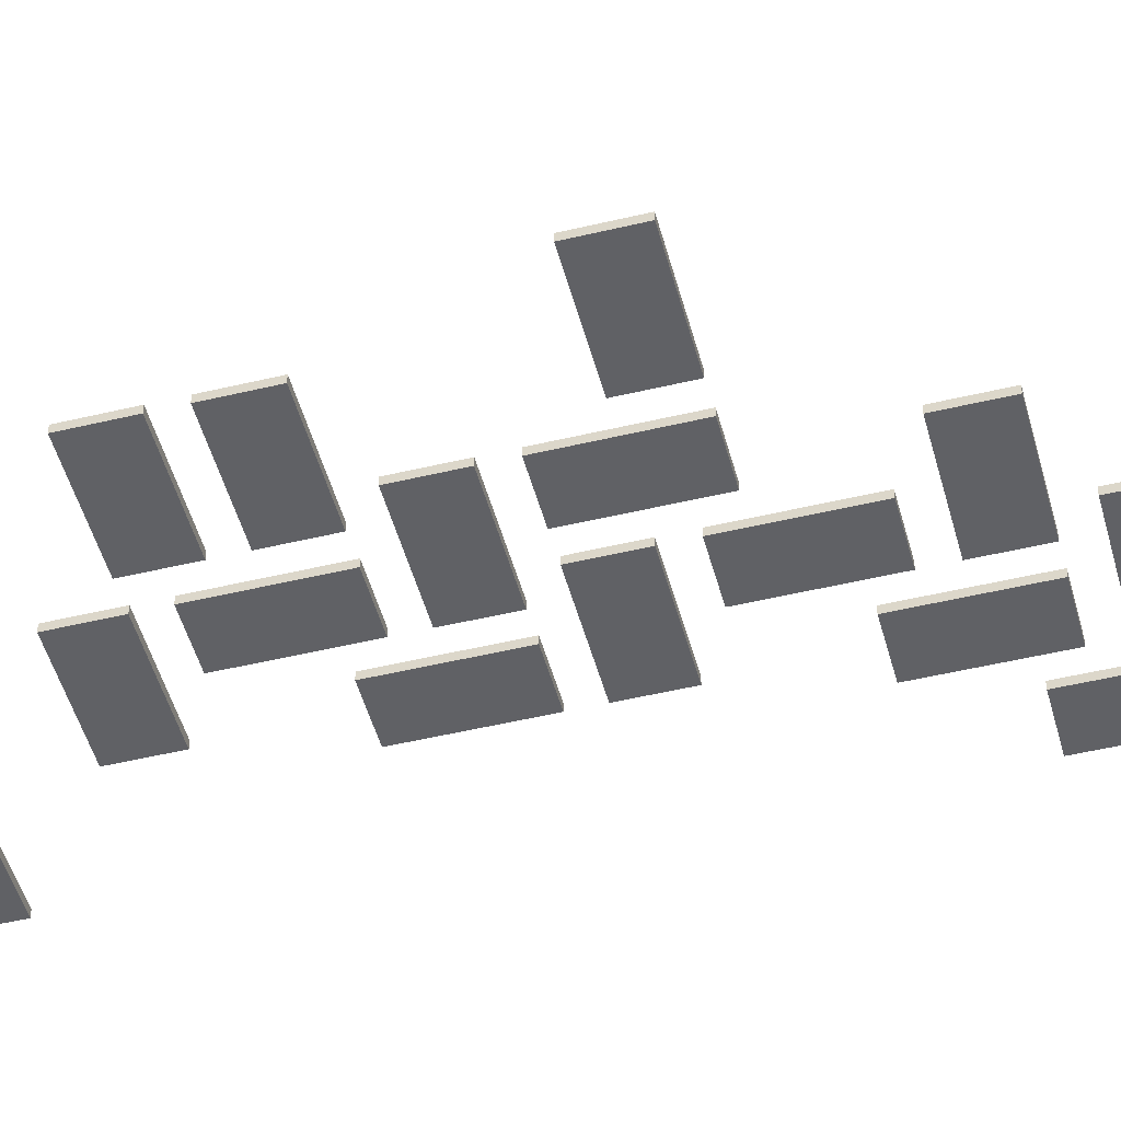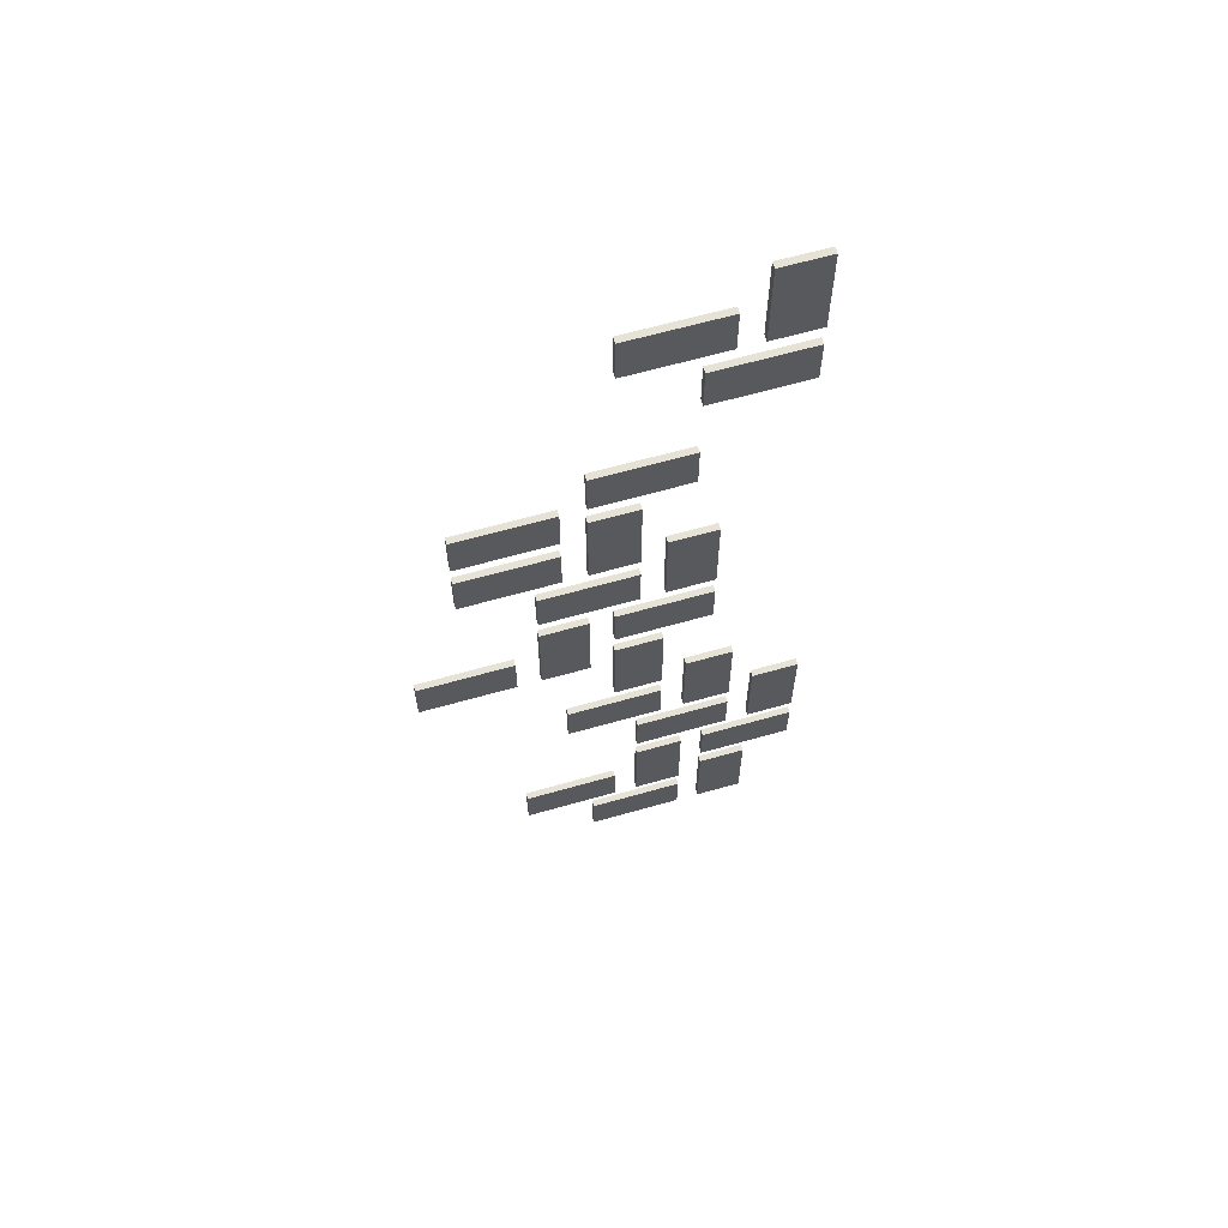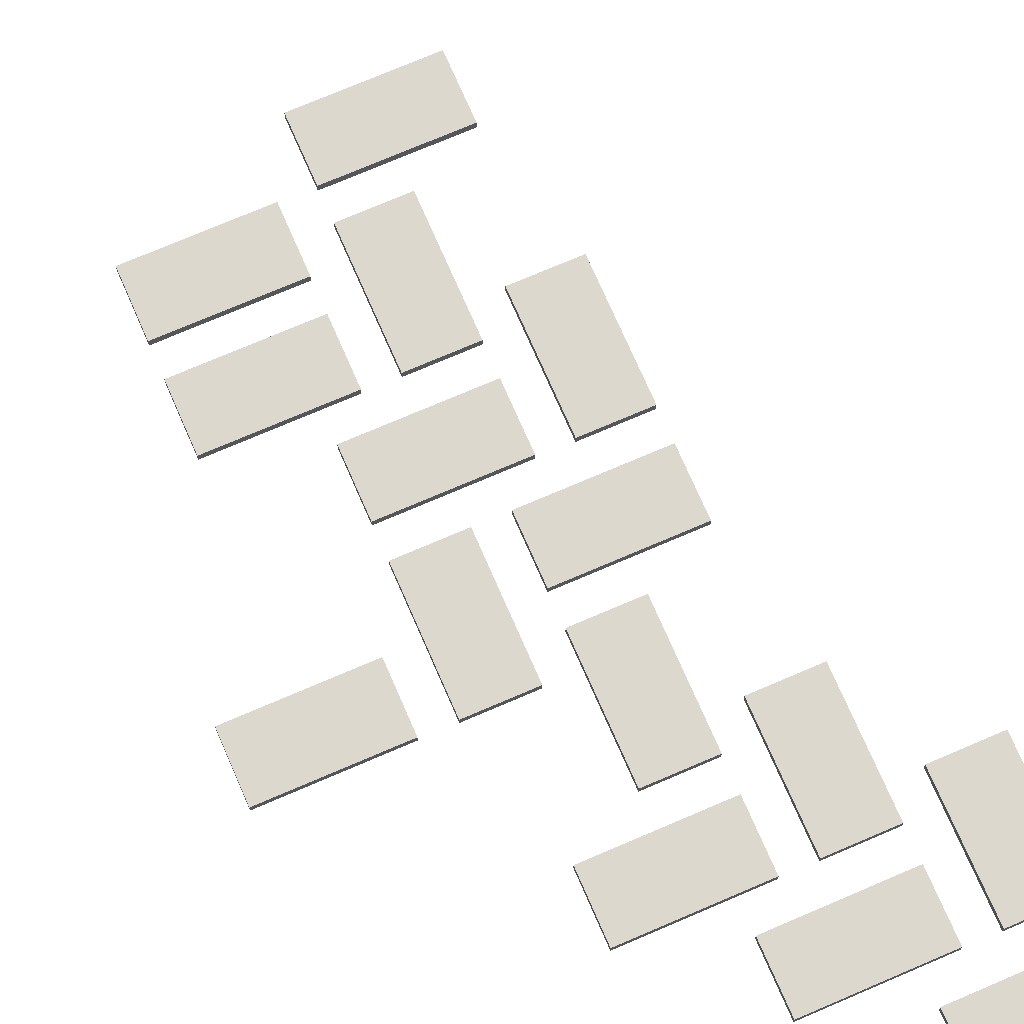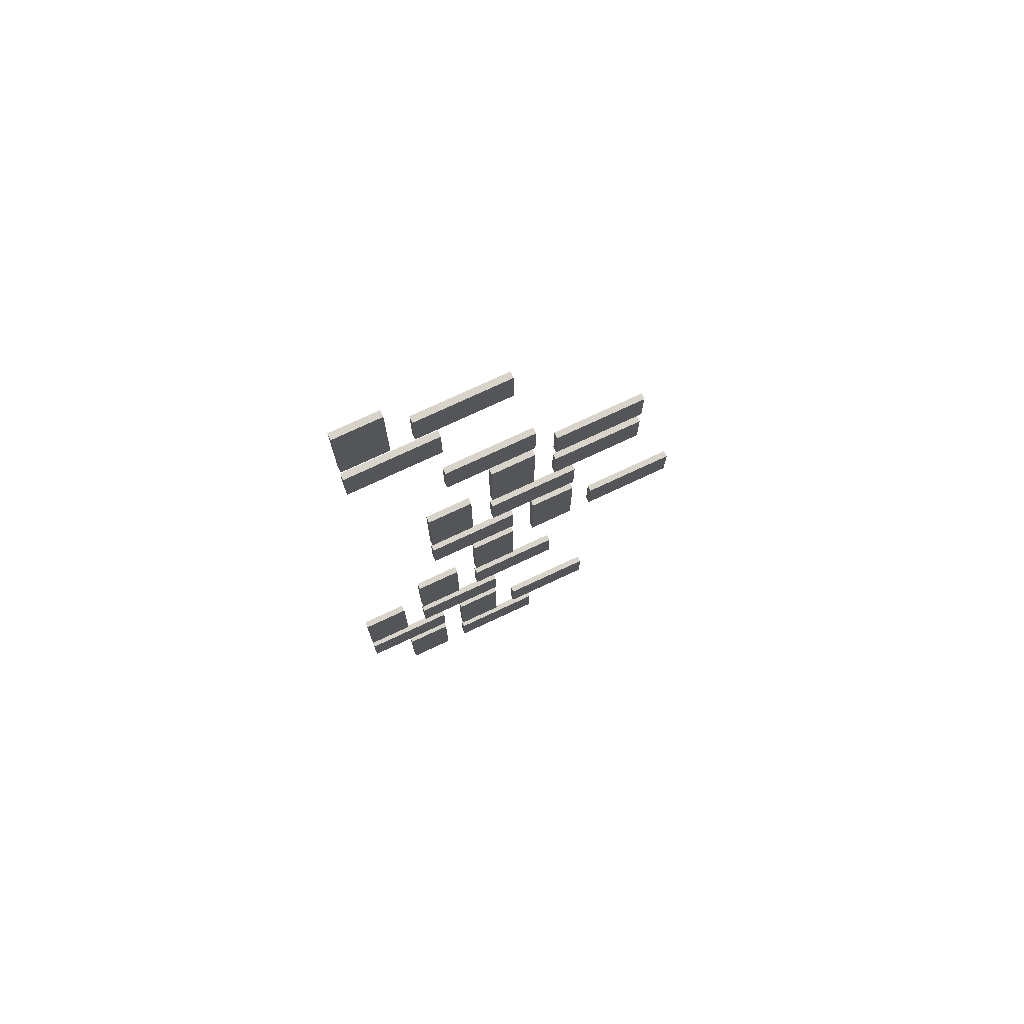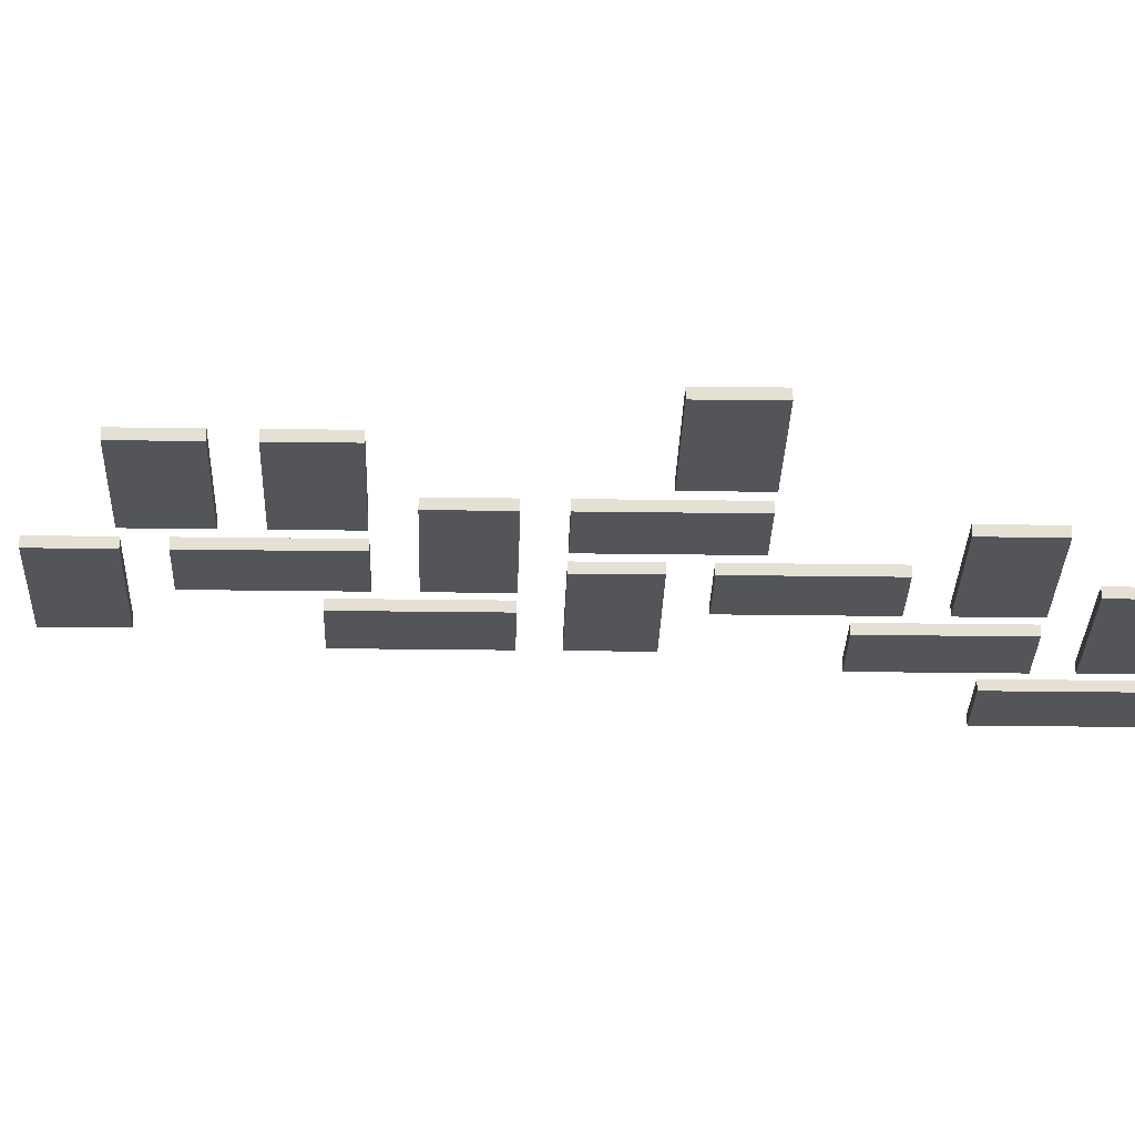
<metadata>
{"format":"obj","ext":"obj","renderer":"f3d","projection":"perspective","resolution":1024,"background":"white","views":[{"elev":-49.0,"azim":104.9,"up":"+Y"},{"elev":63.8,"azim":164.0,"up":"+Z"},{"elev":72.1,"azim":156.6,"up":"+Y"},{"elev":74.9,"azim":-25.1,"up":"+Z"},{"elev":-24.1,"azim":88.6,"up":"+Y"}]}
</metadata>
<code>
o Cube.014_Cube.015
v 8.2 0.008106 12.6
v 8.2 0.2821 12.6
v 8.2 0.008106 10.6
v 8.2 0.2821 10.6
v 12.2 0.008106 12.6
v 12.2 0.2821 12.6
v 12.2 0.008106 10.6
v 12.2 0.2821 10.6
v -2.8 0.008106 35.6
v -2.8 0.2821 35.6
v -2.8 0.008106 31.6
v -2.8 0.2821 31.6
v -0.7998 0.008106 35.6
v -0.7998 0.2821 35.6
v -0.7998 0.008106 31.6
v -0.7998 0.2821 31.6
v 0.2002 0.008106 33.6
v 0.2002 0.2821 33.6
v 0.2002 0.008106 31.6
v 0.2002 0.2821 31.6
v 4.2 0.008106 33.6
v 4.2 0.2821 33.6
v 4.2 0.008106 31.6
v 4.2 0.2821 31.6
v -2.8 0.008106 30.6
v -2.8 0.2821 30.6
v -2.8 0.008106 28.6
v -2.8 0.2821 28.6
v 1.2 0.008106 30.6
v 1.2 0.2821 30.6
v 1.2 0.008106 28.6
v 1.2 0.2821 28.6
v 6.2 0.008106 23.6
v 6.2 0.2821 23.6
v 6.2 0.008106 21.6
v 6.2 0.2821 21.6
v 10.2 0.008106 23.6
v 10.2 0.2821 23.6
v 10.2 0.008106 21.6
v 10.2 0.2821 21.6
v 1.2 0.008106 25.6
v 1.2 0.2821 25.6
v 1.2 0.008106 23.6
v 1.2 0.2821 23.6
v 5.2 0.008106 25.6
v 5.2 0.2821 25.6
v 5.2 0.008106 23.6
v 5.2 0.2821 23.6
v 2.2 0.008106 11.6
v 2.2 0.2821 11.6
v 2.2 0.008106 7.603
v 2.2 0.2821 7.603
v 4.2 0.008106 11.6
v 4.2 0.2821 11.6
v 4.2 0.008106 7.603
v 4.2 0.2821 7.603
v 5.2 0.008106 14.6
v 5.2 0.2821 14.6
v 5.2 0.008106 10.6
v 5.2 0.2821 10.6
v 7.2 0.008106 14.6
v 7.2 0.2821 14.6
v 7.2 0.008106 10.6
v 7.2 0.2821 10.6
v 0.2002 0.008106 14.6
v 0.2002 0.2821 14.6
v 0.2002 0.008106 12.6
v 0.2002 0.2821 12.6
v 4.2 0.008106 14.6
v 4.2 0.2821 14.6
v 4.2 0.008106 12.6
v 4.2 0.2821 12.6
v 3.2 0.008106 17.6
v 3.2 0.2821 17.6
v 3.2 0.008106 15.6
v 3.2 0.2821 15.6
v 7.2 0.008106 17.6
v 7.2 0.2821 17.6
v 7.2 0.008106 15.6
v 7.2 0.2821 15.6
v 6.2 0.008106 20.6
v 6.2 0.2821 20.6
v 6.2 0.008106 18.6
v 6.2 0.2821 18.6
v 10.2 0.008106 20.6
v 10.2 0.2821 20.6
v 10.2 0.008106 18.6
v 10.2 0.2821 18.6
v 0.2002 0.008106 19.6
v 0.2002 0.2821 19.6
v 0.2002 0.008106 15.6
v 0.2002 0.2821 15.6
v 2.2 0.008106 19.6
v 2.2 0.2821 19.6
v 2.2 0.008106 15.6
v 2.2 0.2821 15.6
v 3.2 0.008106 22.6
v 3.2 0.2821 22.6
v 3.2 0.008106 18.6
v 3.2 0.2821 18.6
v 5.2 0.008106 22.6
v 5.2 0.2821 22.6
v 5.2 0.008106 18.6
v 5.2 0.2821 18.6
v -0.7998 0.008106 8.603
v -0.7998 0.2821 8.603
v -0.7998 0.008106 4.603
v -0.7998 0.2821 4.603
v 1.2 0.008106 8.603
v 1.2 0.2821 8.603
v 1.2 0.008106 4.603
v 1.2 0.2821 4.603
v -3.8 0.008106 5.603
v -3.8 0.2821 5.603
v -3.8 0.008106 1.603
v -3.8 0.2821 1.603
v -1.8 0.008106 5.603
v -1.8 0.2821 5.603
v -1.8 0.008106 1.603
v -1.8 0.2821 1.603
v 2.2 0.008106 6.603
v 2.2 0.2821 6.603
v 2.2 0.008106 4.603
v 2.2 0.2821 4.603
v 6.2 0.008106 6.603
v 6.2 0.2821 6.603
v 6.2 0.008106 4.603
v 6.2 0.2821 4.603
v -0.7998 0.008106 3.603
v -0.7998 0.2821 3.603
v -0.7998 0.008106 1.603
v -0.7998 0.2821 1.603
v 3.2 0.008106 3.603
v 3.2 0.2821 3.603
v 3.2 0.008106 1.603
v 3.2 0.2821 1.603
v -3.8 0.008106 0.603
v -3.8 0.2821 0.603
v -3.8 0.008106 -1.397
v -3.8 0.2821 -1.397
v 0.2002 0.008106 0.603
v 0.2002 0.2821 0.603
v 0.2002 0.008106 -1.397
v 0.2002 0.2821 -1.397
v 4.2 0.008106 -1.397
v 4.2 0.2821 -1.397
v 4.2 0.008106 -3.397
v 4.2 0.2821 -3.397
v 8.2 0.008106 -1.397
v 8.2 0.2821 -1.397
v 8.2 0.008106 -3.397
v 8.2 0.2821 -3.397
v 1.2 0.008106 0.603
v 1.2 0.2821 0.603
v 1.2 0.008106 -3.397
v 1.2 0.2821 -3.397
v 3.2 0.008106 0.603
v 3.2 0.2821 0.603
v 3.2 0.008106 -3.397
v 3.2 0.2821 -3.397
v 1.2 0.008106 -4.397
v 1.2 0.2821 -4.397
v 1.2 0.008106 -6.397
v 1.2 0.2821 -6.397
v 5.2 0.008106 -4.397
v 5.2 0.2821 -4.397
v 5.2 0.008106 -6.397
v 5.2 0.2821 -6.397
v -1.8 0.008106 -2.397
v -1.8 0.2821 -2.397
v -1.8 0.008106 -6.397
v -1.8 0.2821 -6.397
v 0.2002 0.008106 -2.397
v 0.2002 0.2821 -2.397
v 0.2002 0.008106 -6.397
v 0.2002 0.2821 -6.397
f 1 2 4 3
f 3 4 8 7
f 7 8 6 5
f 5 6 2 1
f 3 7 5 1
f 8 4 2 6
f 9 10 12 11
f 11 12 16 15
f 15 16 14 13
f 13 14 10 9
f 11 15 13 9
f 16 12 10 14
f 17 18 20 19
f 19 20 24 23
f 23 24 22 21
f 21 22 18 17
f 19 23 21 17
f 24 20 18 22
f 25 26 28 27
f 27 28 32 31
f 31 32 30 29
f 29 30 26 25
f 27 31 29 25
f 32 28 26 30
f 33 34 36 35
f 35 36 40 39
f 39 40 38 37
f 37 38 34 33
f 35 39 37 33
f 40 36 34 38
f 41 42 44 43
f 43 44 48 47
f 47 48 46 45
f 45 46 42 41
f 43 47 45 41
f 48 44 42 46
f 49 50 52 51
f 51 52 56 55
f 55 56 54 53
f 53 54 50 49
f 51 55 53 49
f 56 52 50 54
f 57 58 60 59
f 59 60 64 63
f 63 64 62 61
f 61 62 58 57
f 59 63 61 57
f 64 60 58 62
f 65 66 68 67
f 67 68 72 71
f 71 72 70 69
f 69 70 66 65
f 67 71 69 65
f 72 68 66 70
f 73 74 76 75
f 75 76 80 79
f 79 80 78 77
f 77 78 74 73
f 75 79 77 73
f 80 76 74 78
f 81 82 84 83
f 83 84 88 87
f 87 88 86 85
f 85 86 82 81
f 83 87 85 81
f 88 84 82 86
f 89 90 92 91
f 91 92 96 95
f 95 96 94 93
f 93 94 90 89
f 91 95 93 89
f 96 92 90 94
f 97 98 100 99
f 99 100 104 103
f 103 104 102 101
f 101 102 98 97
f 99 103 101 97
f 104 100 98 102
f 105 106 108 107
f 107 108 112 111
f 111 112 110 109
f 109 110 106 105
f 107 111 109 105
f 112 108 106 110
f 113 114 116 115
f 115 116 120 119
f 119 120 118 117
f 117 118 114 113
f 115 119 117 113
f 120 116 114 118
f 121 122 124 123
f 123 124 128 127
f 127 128 126 125
f 125 126 122 121
f 123 127 125 121
f 128 124 122 126
f 129 130 132 131
f 131 132 136 135
f 135 136 134 133
f 133 134 130 129
f 131 135 133 129
f 136 132 130 134
f 137 138 140 139
f 139 140 144 143
f 143 144 142 141
f 141 142 138 137
f 139 143 141 137
f 144 140 138 142
f 145 146 148 147
f 147 148 152 151
f 151 152 150 149
f 149 150 146 145
f 147 151 149 145
f 152 148 146 150
f 153 154 156 155
f 155 156 160 159
f 159 160 158 157
f 157 158 154 153
f 155 159 157 153
f 160 156 154 158
f 161 162 164 163
f 163 164 168 167
f 167 168 166 165
f 165 166 162 161
f 163 167 165 161
f 168 164 162 166
f 169 170 172 171
f 171 172 176 175
f 175 176 174 173
f 173 174 170 169
f 171 175 173 169
f 176 172 170 174

</code>
